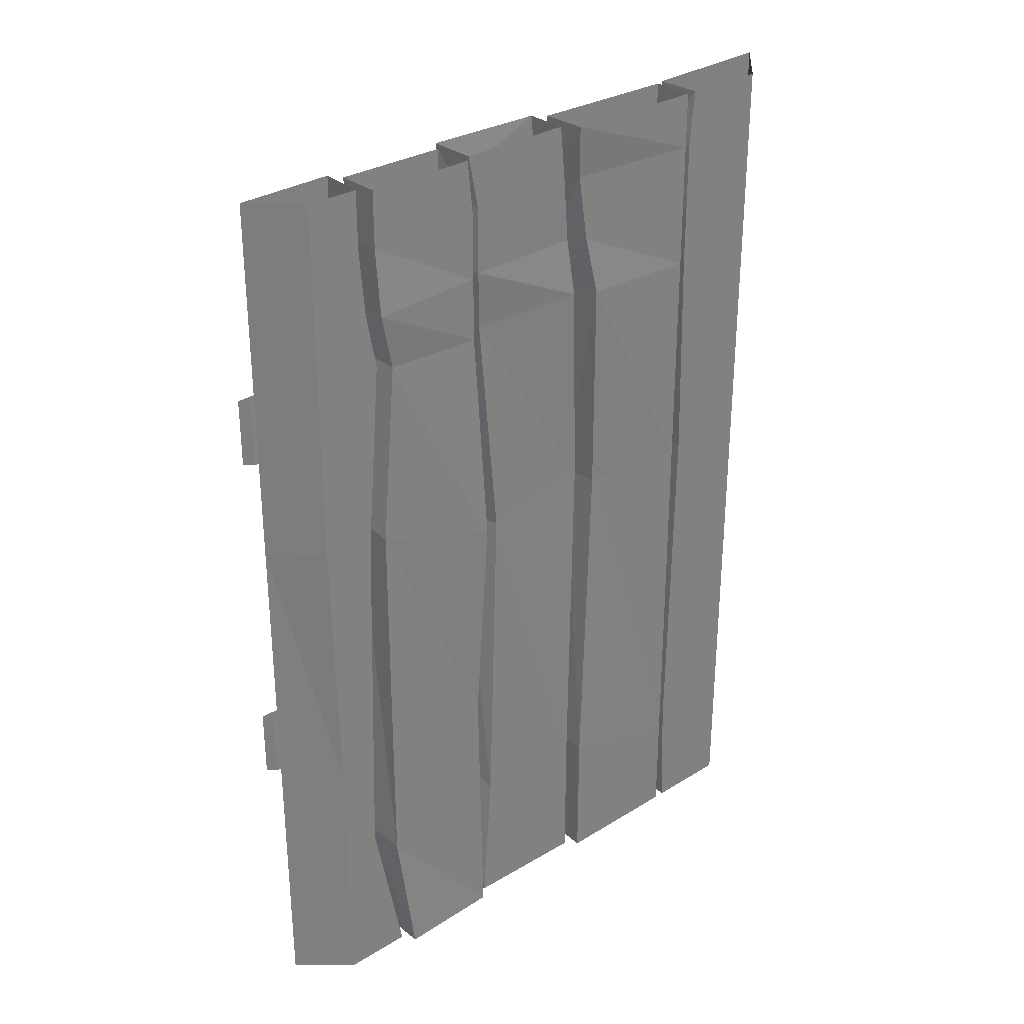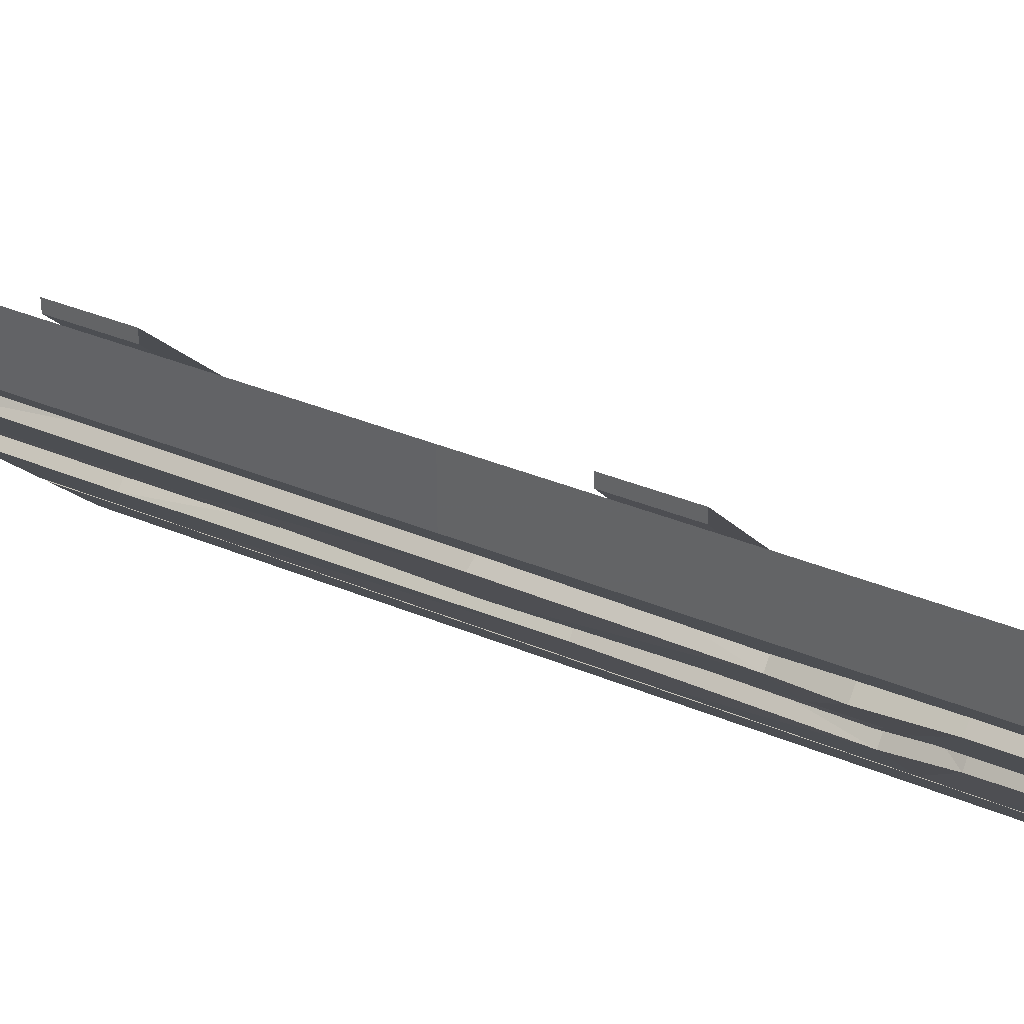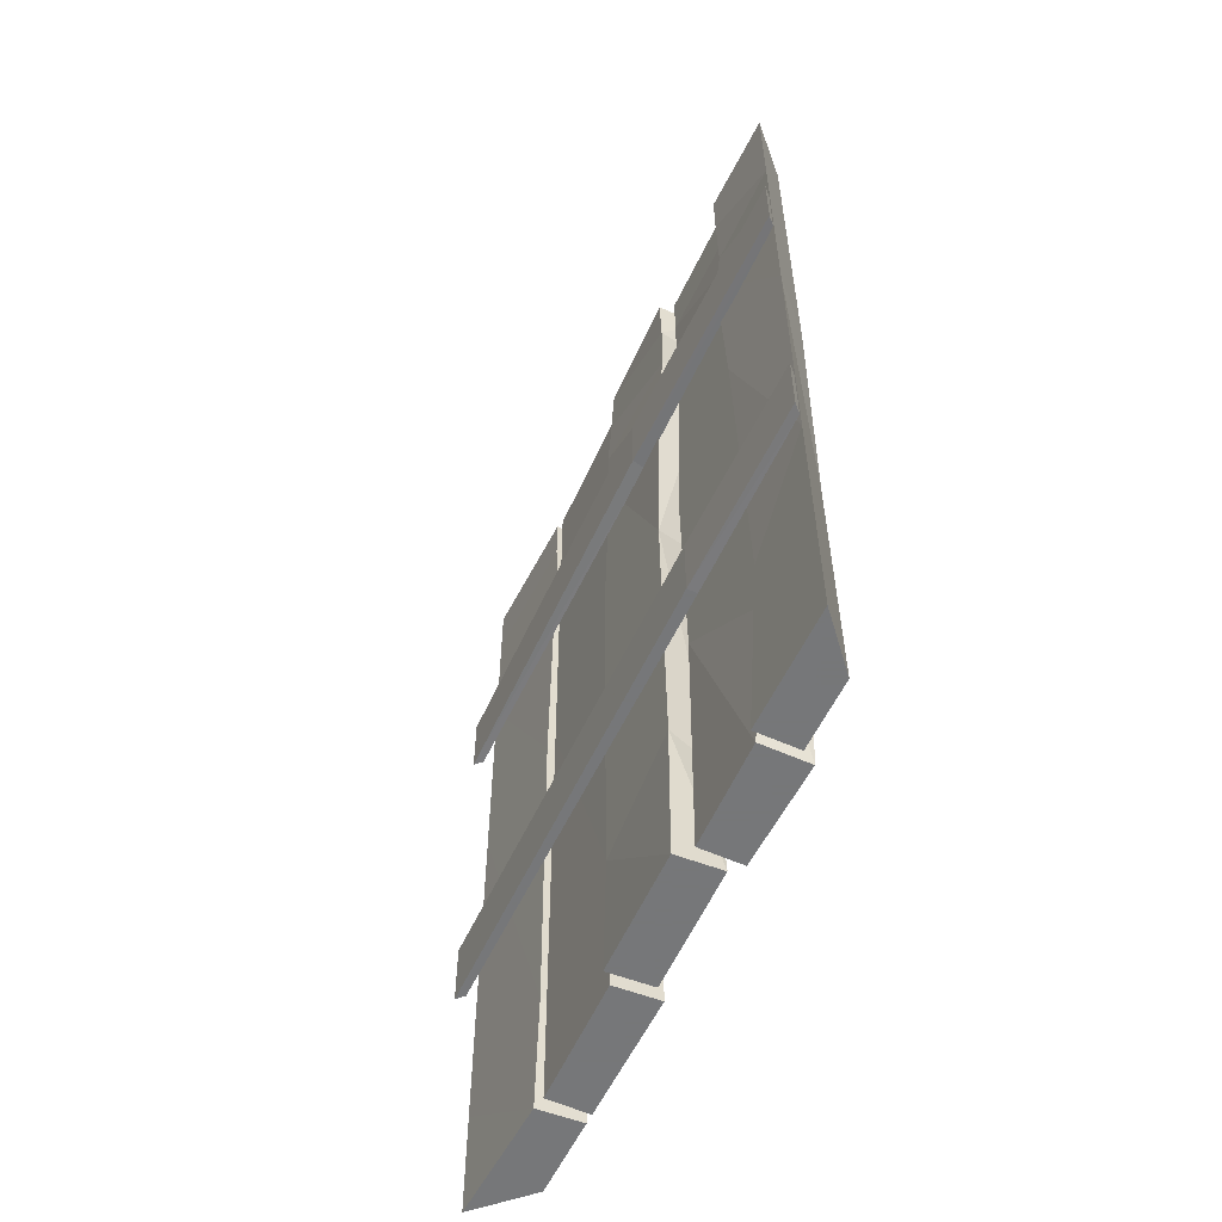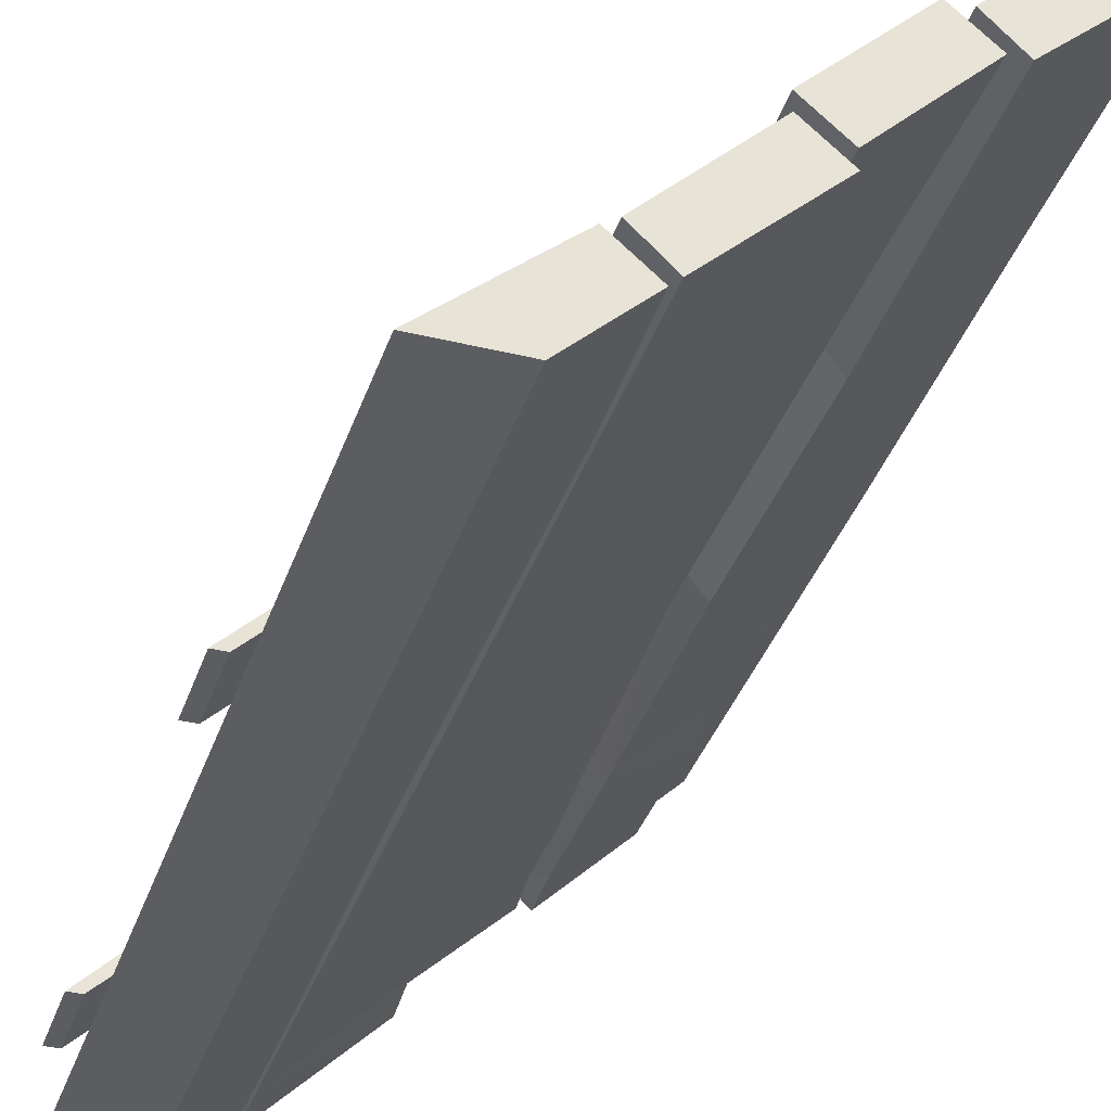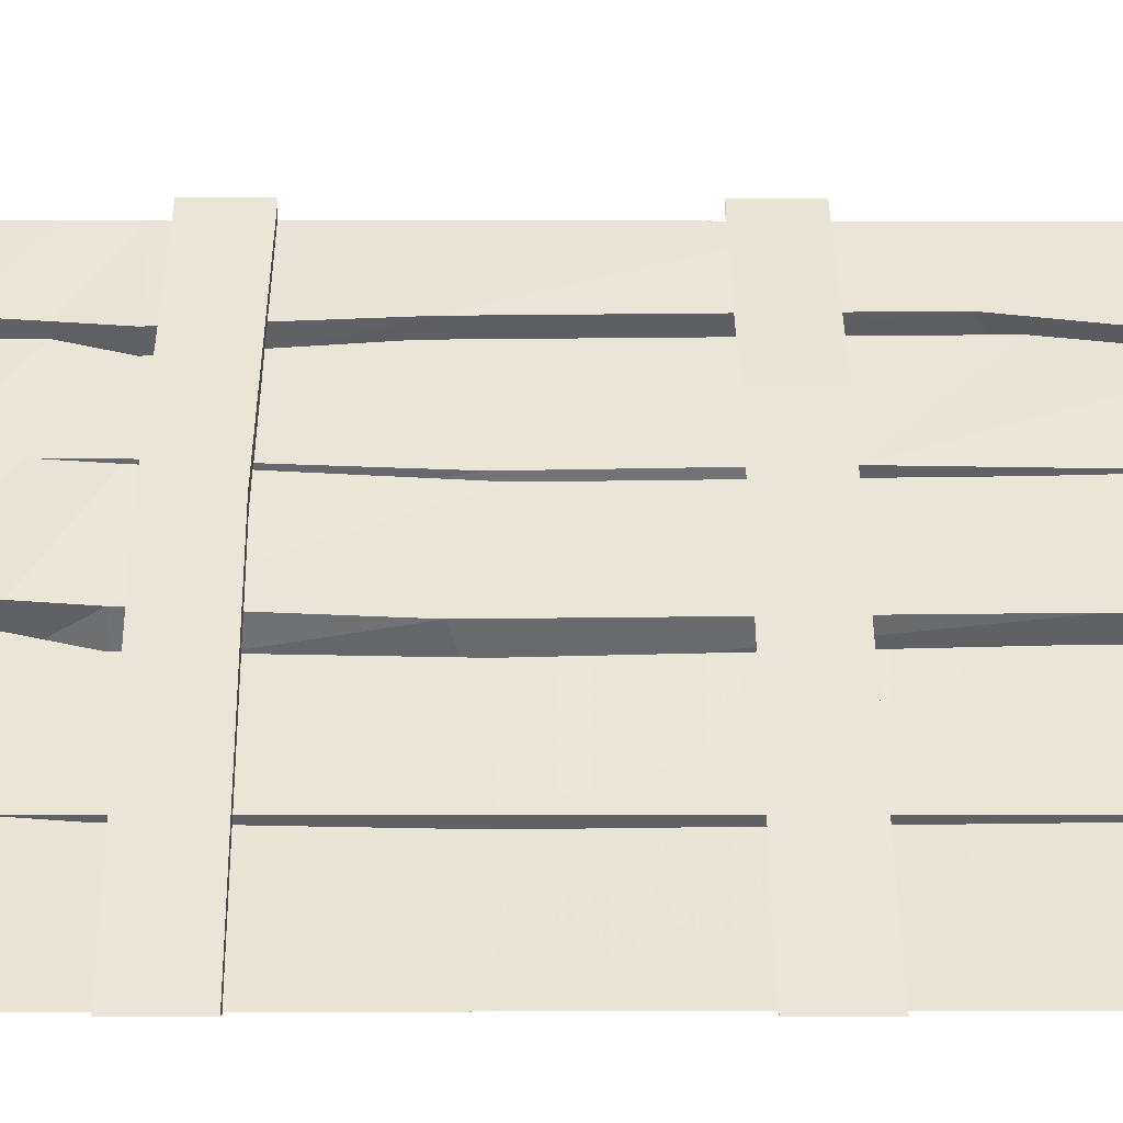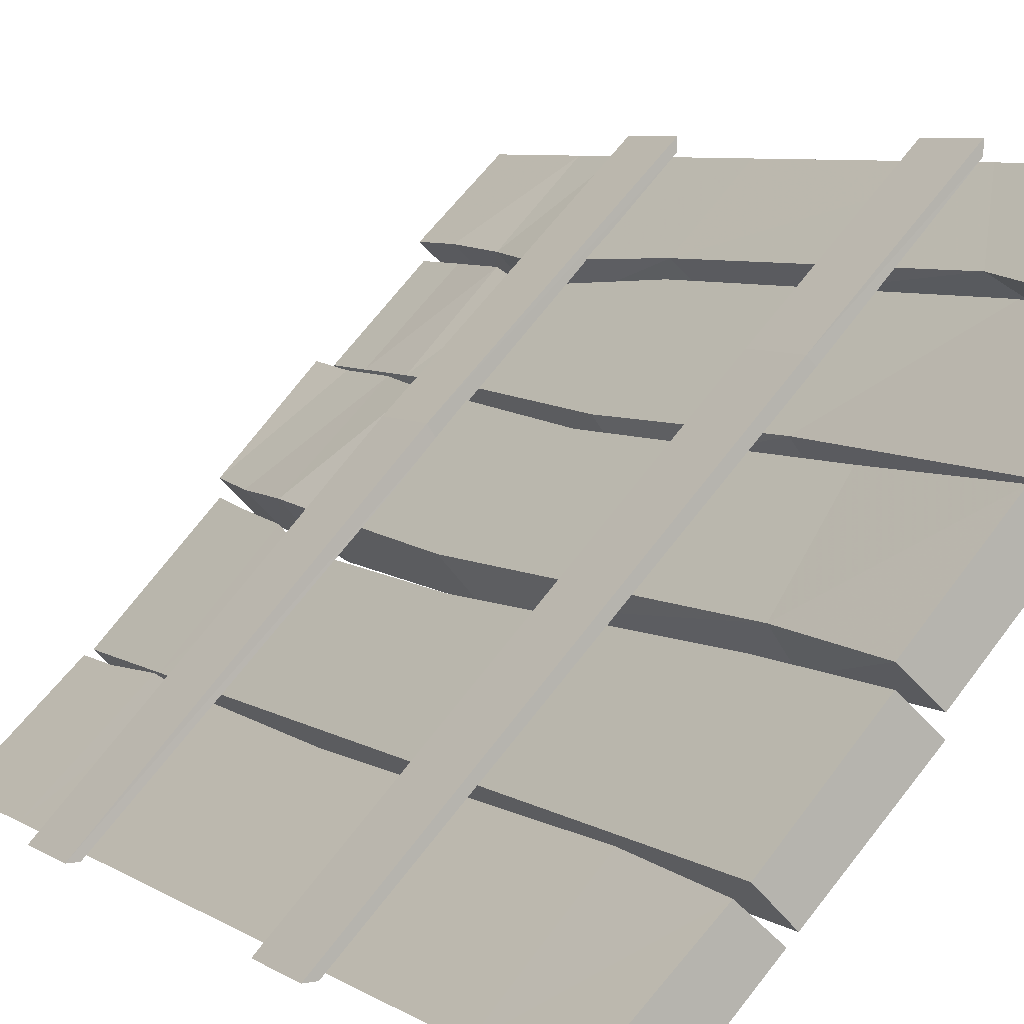
<metadata>
{"format":"obj","ext":"obj","renderer":"f3d","projection":"perspective","resolution":1024,"background":"white","views":[{"elev":30.4,"azim":93.3,"up":"+Y"},{"elev":35.5,"azim":119.1,"up":"+Z"},{"elev":-57.1,"azim":20.0,"up":"+Y"},{"elev":-36.7,"azim":-17.6,"up":"+Z"},{"elev":-0.5,"azim":-90.4,"up":"+Z"},{"elev":6.6,"azim":-29.4,"up":"+Z"}]}
</metadata>
<code>
v -0.1641 -1.633 -0.3594
v -0.1641 -0.8516 -0.3594
v 0.007812 -0.8359 -0.1797
v 0.03125 -1.562 -0.1641
v -0.1641 -1.859 -0.3594
v -0.2266 -1.859 -0.2969
v -0.2266 -1.633 -0.2969
v -0.2266 -0.8516 -0.2969
v -0.1641 -0.3828 -0.3594
v 0.01562 -0.375 -0.1797
v -0.05469 -0.8438 -0.1172
v -0.03906 -1.562 -0.1016
v 0.03125 -1.859 -0.1641
v -0.03906 -1.859 -0.1016
v -0.2266 -0.3828 -0.2969
v -0.1641 -0.2578 -0.3594
v 0.03125 -0.25 -0.1562
v -0.04688 -0.375 -0.1094
v -0.2266 -0.2578 -0.2969
v -0.1641 -0.1172 -0.3594
v 0.04688 -0.1094 -0.1406
v -0.02344 -0.25 -0.08594
v -0.2266 -0.1172 -0.2969
v -0.1641 0 -0.3594
v 0.05469 0 -0.1406
v -0.01562 -0.1094 -0.07812
v -0.2266 0 -0.2969
v 0.03125 -1.859 -0.1328
v 0.03125 -1.57 -0.1328
v 0.1953 -1.562 0.03906
v 0.2109 -1.859 0.05469
v 0.1406 -1.859 0.1172
v -0.03906 -1.859 -0.07031
v -0.03125 -1.594 -0.0625
v 0.01562 -0.8125 -0.1406
v 0.1797 -0.8516 0.02344
v 0.1328 -0.8672 0.1016
v 0.1406 -1.523 0.1094
v 0.2422 -1.859 0.05469
v 0.25 -1.289 0.0625
v 0.4219 -1.562 0.2344
v 0.3984 -1.859 0.2031
v 0.3281 -1.859 0.2734
v 0.1797 -1.859 0.1172
v 0.1875 -1.312 0.125
v 0.2344 -0.8438 0.03906
v 0.4219 -0.7578 0.2344
v 0.3594 -0.7422 0.2969
v 0.3672 -1.547 0.3047
v 0.3906 -1.859 0.2344
v 0.4375 -1.523 0.2812
v 0.4922 -1.32 0.3359
v 0.4922 -1.859 0.3359
v 0.5 -1.859 0.4688
v 0.3281 -1.859 0.2969
v 0.3672 -1.477 0.3359
v 0.4219 -0.7656 0.2656
v 0.5 -0.75 0.3438
v 0.5 -0.75 0.4688
v 0.5 -1.32 0.4688
v -0.03906 -0.7891 -0.07031
v 0.03125 -0.375 -0.1328
v 0.2109 -0.375 0.05469
v 0.1484 -0.375 0.125
v -0.02344 -0.375 -0.05469
v 0.03906 -0.25 -0.1172
v 0.2188 -0.25 0.05469
v 0.1641 -0.25 0.1328
v -0.02344 -0.25 -0.04688
v 0.04688 -0.1094 -0.1094
v 0.2188 -0.1094 0.05469
v 0.1641 -0.1094 0.1328
v -0.01562 -0.1094 -0.04688
v -0.007812 0 -0.03906
v 0.05469 0 -0.1016
v 0.2344 0 0.07031
v 0.1641 0 0.1406
v 0.1797 -0.8359 0.1172
v 0.25 -0.3828 0.0625
v 0.3984 -0.375 0.2109
v 0.3359 -0.375 0.2734
v 0.1953 -0.3828 0.1328
v 0.25 -0.25 0.0625
v 0.4219 -0.2578 0.2266
v 0.3516 -0.2578 0.2969
v 0.1953 -0.25 0.1328
v 0.25 -0.1094 0.0625
v 0.4219 -0.1172 0.2344
v 0.3594 -0.1172 0.2969
v 0.1953 -0.1094 0.1328
v 0.1953 0 0.1328
v 0.2578 0 0.07031
v 0.4219 0 0.2344
v 0.3594 0 0.2969
v 0.3516 -0.7656 0.3281
v 0.3984 -0.375 0.2422
v 0.5 -0.375 0.3438
v 0.5 -0.375 0.4688
v 0.3359 -0.375 0.3125
v 0.4141 -0.2578 0.2578
v 0.5 -0.2578 0.3438
v 0.5 -0.2578 0.4688
v 0.3516 -0.2578 0.3203
v 0.4219 -0.1172 0.2656
v 0.5 -0.1172 0.3438
v 0.5 -0.1172 0.4688
v 0.3516 -0.1172 0.3281
v 0.4219 0 0.2656
v 0.5 0 0.3438
v 0.5 0 0.4688
v 0.3516 0 0.3281
v -0.007812 0 -0.07031
v -0.4766 -0.5547 -0.5
v -0.5 -0.5547 -0.5
v -0.5 -0.4141 -0.5
v -0.4766 -0.4141 -0.5
v 0.09375 -0.5391 0.0625
v 0.07812 -0.5391 0.08594
v 0.07812 -0.3984 0.08594
v 0.5 -0.5469 0.5
v 0.5 -0.5469 0.4766
v 0.5 -0.4062 0.4766
v 0.5 -0.4062 0.5
v 0.09375 -0.3984 0.0625
v -0.4766 -1.305 -0.5
v -0.5 -1.305 -0.5
v -0.5 -1.164 -0.5
v -0.4766 -1.164 -0.5
v 0.2344 -1.305 0.2109
v 0.2188 -1.305 0.2266
v 0.2188 -1.164 0.2266
v 0.5 -1.297 0.5
v 0.5 -1.297 0.4766
v 0.5 -1.156 0.4766
v 0.5 -1.156 0.5
v 0.2344 -1.164 0.2109
v -0.3047 -1.633 -0.5
v -0.3047 -0.8516 -0.5
v -0.1797 -0.8438 -0.375
v -0.1719 -1.602 -0.3672
v -0.3047 -1.859 -0.5
v -0.4531 -1.859 -0.5
v -0.4531 -1.633 -0.5
v -0.4531 -0.8516 -0.5
v -0.3047 -0.3828 -0.5
v -0.1719 -0.3828 -0.3672
v -0.25 -0.8516 -0.3125
v -0.2422 -1.602 -0.3047
v -0.1797 -1.859 -0.375
v -0.25 -1.859 -0.3125
v -0.4531 -0.3828 -0.5
v -0.3047 -0.2578 -0.5
v -0.1719 -0.2578 -0.3672
v -0.2422 -0.3828 -0.3047
v -0.4531 -0.2578 -0.5
v -0.3047 -0.1172 -0.5
v -0.1719 -0.1094 -0.3672
v -0.2344 -0.2578 -0.2969
v -0.4531 -0.1172 -0.5
v -0.3047 0 -0.5
v -0.1797 0 -0.375
v -0.2422 -0.1094 -0.3047
v -0.4531 0 -0.5
v -0.2422 0 -0.3047
f 1 2 3
f 1 3 4
f 1 4 5
f 2 9 10
f 2 10 3
f 4 13 5
f 6 14 7
f 7 14 12
f 7 12 8
f 8 12 11
f 8 11 15
f 11 18 15
f 28 29 30
f 28 30 31
f 29 35 36
f 29 36 30
f 32 38 34
f 32 34 33
f 39 40 41
f 39 41 42
f 40 46 47
f 40 47 41
f 43 49 45
f 43 45 44
f 50 51 52
f 50 52 53
f 51 57 58
f 51 58 52
f 54 60 56
f 54 56 55
f 38 37 61
f 38 61 34
f 35 62 63
f 35 63 36
f 37 64 65
f 37 65 61
f 49 48 78
f 49 78 45
f 46 79 80
f 46 80 47
f 48 81 82
f 48 82 78
f 60 59 95
f 60 95 56
f 57 96 97
f 57 97 58
f 59 98 99
f 59 99 95
f 137 138 139
f 137 139 140
f 137 140 141
f 138 145 146
f 138 146 139
f 140 149 141
f 142 150 143
f 143 150 148
f 143 148 144
f 144 148 147
f 144 147 151
f 147 154 151
f 1 5 6
f 1 6 7
f 1 7 2
f 2 7 8
f 2 8 9
f 3 10 11
f 3 11 4
f 4 11 12
f 4 12 13
f 8 15 9
f 10 18 11
f 16 20 21
f 16 21 17
f 19 22 23
f 22 26 23
f 28 33 29
f 29 33 34
f 29 34 35
f 30 36 37
f 30 37 38
f 30 38 31
f 31 38 32
f 39 44 40
f 40 44 45
f 40 45 46
f 41 47 48
f 41 48 49
f 41 49 42
f 42 49 43
f 50 55 51
f 51 55 56
f 51 56 57
f 52 58 59
f 52 59 60
f 52 60 53
f 53 60 54
f 34 61 35
f 35 61 62
f 36 63 37
f 37 63 64
f 61 65 62
f 66 70 71
f 66 71 67
f 68 72 73
f 68 73 69
f 45 78 46
f 46 78 79
f 47 80 48
f 48 80 81
f 78 82 79
f 83 87 88
f 83 88 84
f 85 89 90
f 85 90 86
f 56 95 57
f 57 95 96
f 58 97 59
f 59 97 98
f 95 99 96
f 100 104 105
f 100 105 101
f 102 106 107
f 102 107 103
f 13 12 14
f 137 141 142
f 137 142 143
f 137 143 138
f 138 143 144
f 138 144 145
f 139 146 147
f 139 147 140
f 140 147 148
f 140 148 149
f 144 151 145
f 146 154 147
f 152 156 157
f 152 157 153
f 155 158 159
f 158 162 159
f 149 148 150
f 5 13 14
f 5 14 6
f 28 31 32
f 28 32 33
f 39 42 43
f 39 43 44
f 50 53 54
f 50 54 55
f 141 149 150
f 141 150 142
f 9 15 16
f 10 17 18
f 15 19 16
f 17 22 18
f 20 24 25
f 20 25 21
f 23 26 27
f 62 65 66
f 63 67 64
f 64 67 68
f 65 69 66
f 70 75 76
f 70 76 71
f 72 77 74
f 72 74 73
f 79 82 83
f 80 84 81
f 81 84 85
f 82 86 83
f 87 92 93
f 87 93 88
f 89 94 91
f 89 91 90
f 96 99 100
f 97 101 98
f 98 101 102
f 99 103 100
f 104 108 109
f 104 109 105
f 106 110 111
f 106 111 107
f 26 112 27
f 113 114 115
f 113 115 116
f 113 116 117
f 113 117 114
f 114 117 118
f 120 121 122
f 120 122 123
f 120 118 121
f 121 118 117
f 121 117 124
f 121 124 122
f 124 117 116
f 125 126 127
f 125 127 128
f 125 128 129
f 125 129 126
f 126 129 130
f 132 133 134
f 132 134 135
f 132 130 133
f 133 130 129
f 133 129 136
f 133 136 134
f 136 129 128
f 145 151 152
f 146 153 154
f 151 155 152
f 153 158 154
f 156 160 161
f 156 161 157
f 159 162 163
f 162 164 163
f 9 16 17
f 9 17 10
f 15 18 19
f 18 22 19
f 62 66 67
f 62 67 63
f 64 68 69
f 64 69 65
f 79 83 84
f 79 84 80
f 81 85 86
f 81 86 82
f 96 100 101
f 96 101 97
f 98 102 103
f 98 103 99
f 114 118 119
f 114 119 115
f 120 123 118
f 119 118 123
f 126 130 131
f 126 131 127
f 132 135 130
f 131 130 135
f 145 152 153
f 145 153 146
f 151 154 155
f 154 158 155
f 16 19 20
f 17 21 22
f 19 23 20
f 21 26 22
f 66 69 70
f 67 71 68
f 68 71 72
f 69 73 70
f 83 86 87
f 84 88 85
f 85 88 89
f 86 90 87
f 100 103 104
f 101 105 102
f 102 105 106
f 103 107 104
f 152 155 156
f 153 157 158
f 155 159 156
f 157 162 158
f 20 23 24
f 21 25 26
f 23 27 24
f 70 73 74
f 70 74 75
f 71 76 72
f 72 76 77
f 87 90 91
f 87 91 92
f 88 93 89
f 89 93 94
f 104 107 108
f 105 109 106
f 106 109 110
f 107 111 108
f 112 26 25
f 156 159 160
f 157 161 162
f 159 163 160
f 164 162 161

</code>
